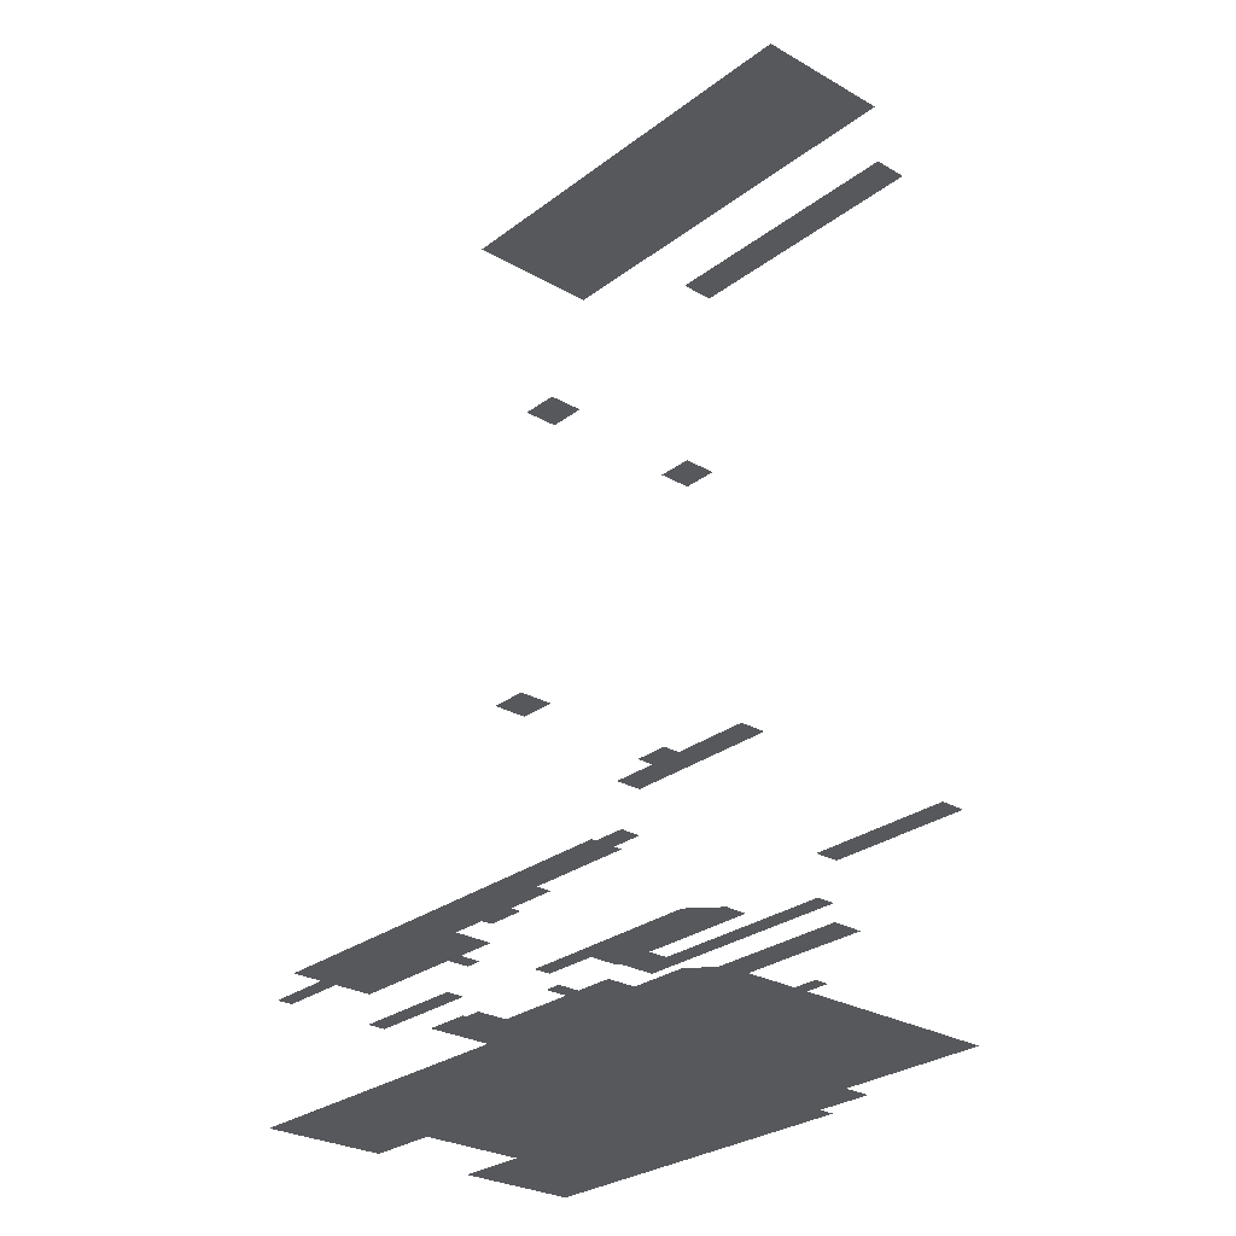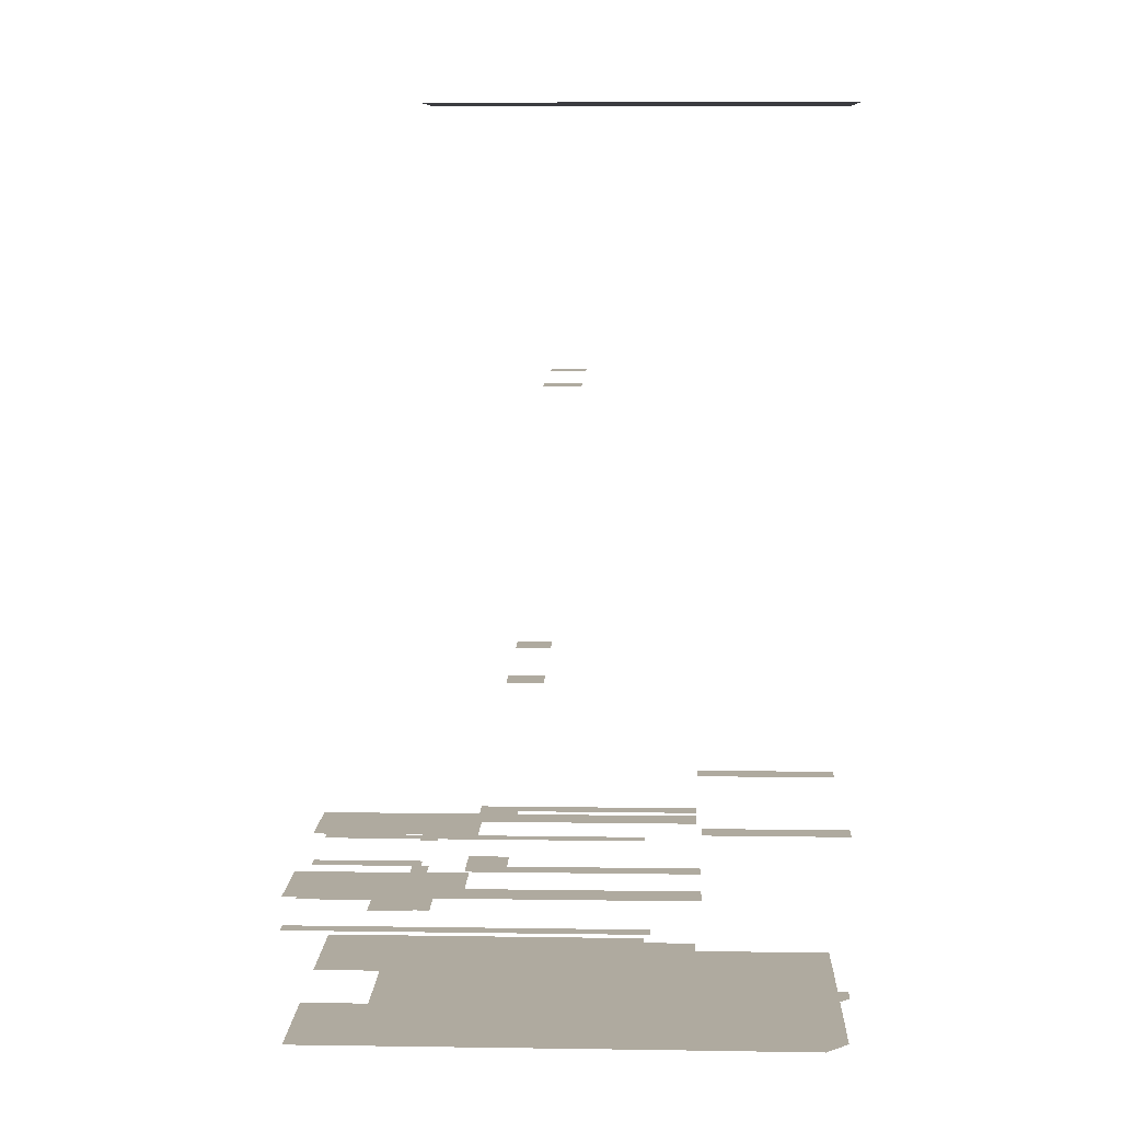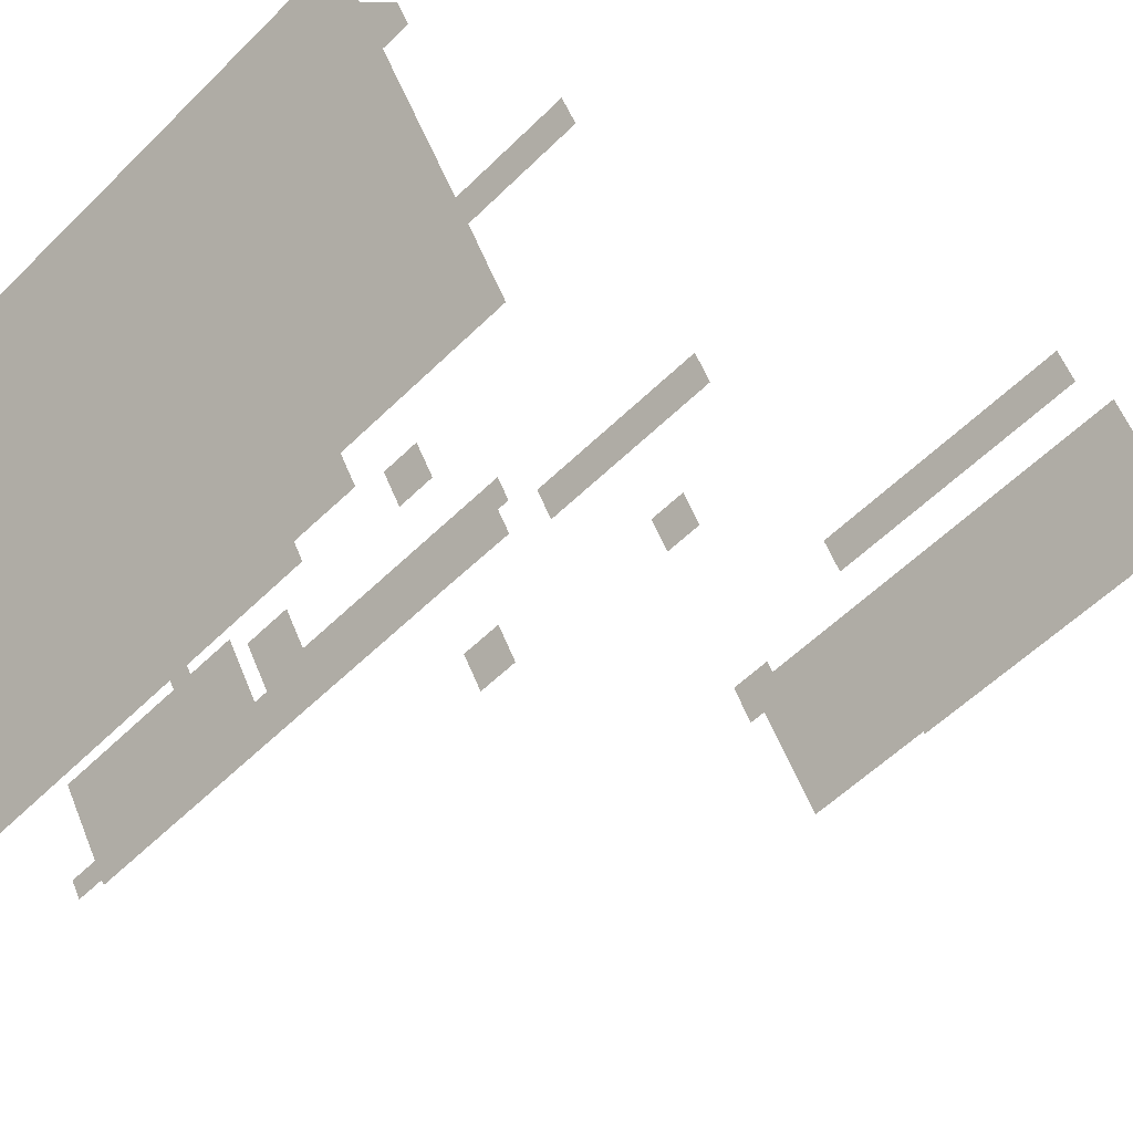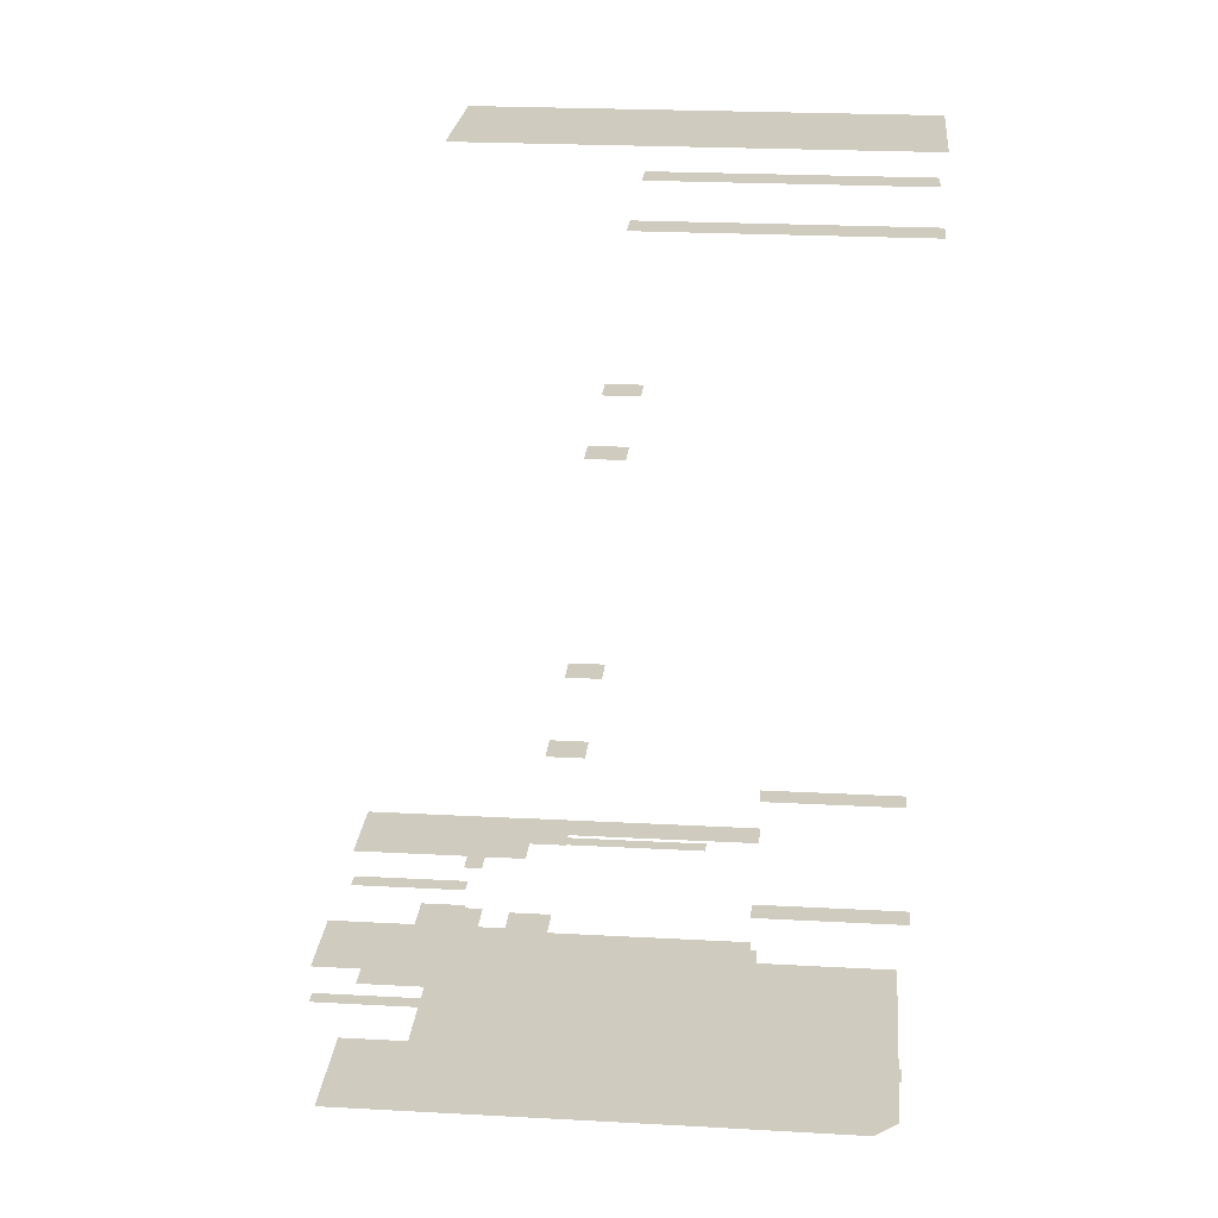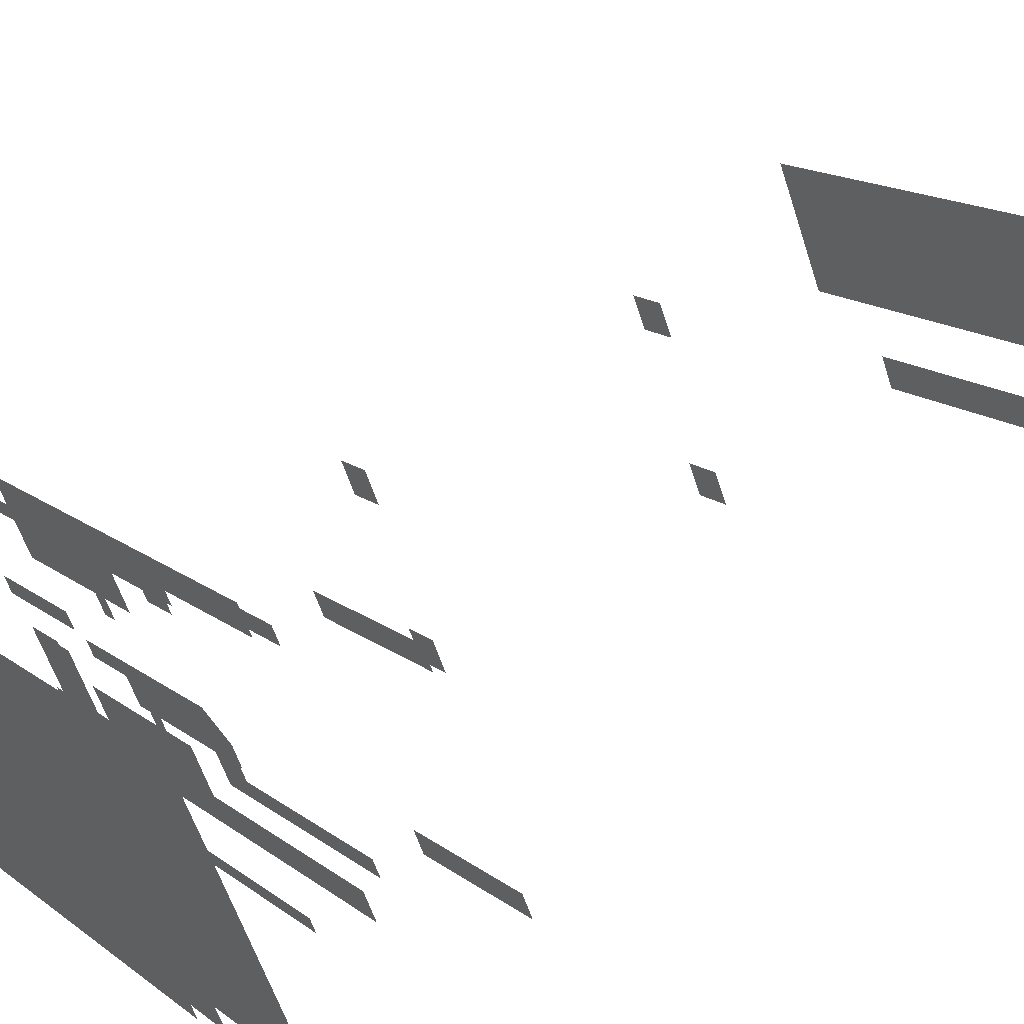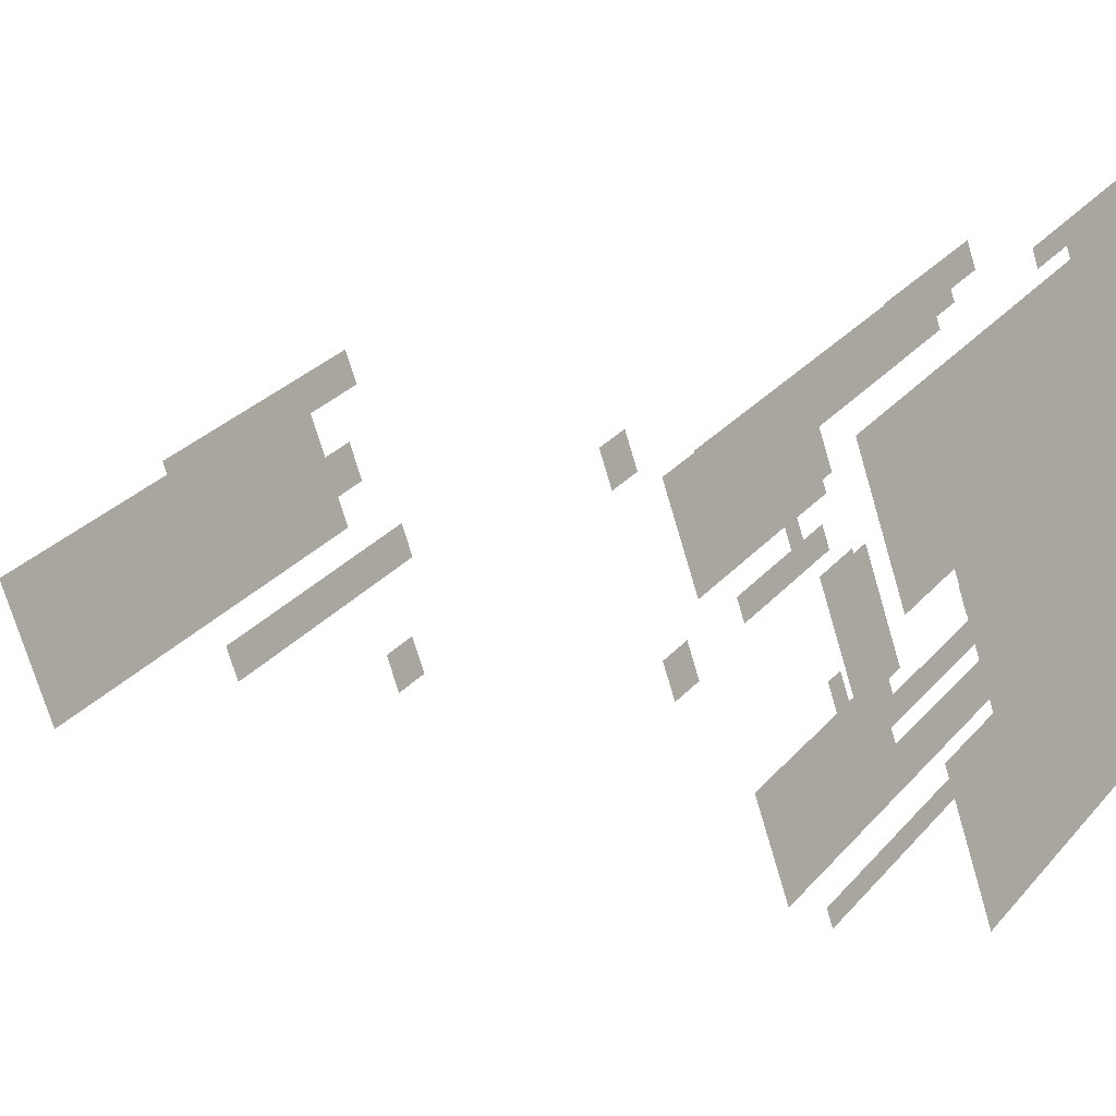
<metadata>
{"format":"obj","ext":"obj","renderer":"f3d","projection":"perspective","resolution":1024,"background":"white","views":[{"elev":-27.9,"azim":-159.5,"up":"+Z"},{"elev":9.4,"azim":154.0,"up":"+Z"},{"elev":-13.7,"azim":-141.6,"up":"+Y"},{"elev":23.7,"azim":157.0,"up":"+Z"},{"elev":52.0,"azim":-130.7,"up":"+Y"},{"elev":-5.5,"azim":126.5,"up":"+Y"}]}
</metadata>
<code>
o geometryt000010000010000110010110000110000110100000100010st47_I
v 678.9 -307.1 383.2
v 656.3 -296 383.2
v 658.3 -292.3 383.2
v 678.5 -307.9 383.2
v 680.5 -304.1 383.2
v 698.5 -313.8 383.2
v 714.2 -326 383.2
v 704.1 -316.8 383.2
v 709.6 -319.7 383.2
v 712.3 -314.6 383.2
v 718.5 -317.9 383.2
v 676.3 -311.9 383.2
v 684.8 -316.4 383.2
v 738.3 -345.1 383.2
v 724.8 -321.3 383.2
v 727.5 -322.8 383.2
v 726.7 -317.8 383.2
v 729 -320.1 383.2
v 729.5 -319.2 383.2
v 745.2 -332.3 383.2
v 661 -287.1 383.2
v 701.3 -308.7 383.2
v 672.2 -266.5 383.2
v 712.3 -288 383.2
v 717.8 -291 383.2
v 706.8 -311.7 383.2
v 723.3 -293.9 383.2
v 729.5 -297.2 383.2
v 734.2 -303.9 383.2
v 735.9 -300.7 383.2
v 683.6 -318.7 383.2
v 737 -347.4 383.2
v 736.8 -305.3 383.2
v 735.9 -323.7 383.2
v 744.1 -308.5 383.2
v 737.1 -304.8 383.2
v 746.7 -329.5 383.2
v 697 -273.3 383.2
v 698.6 -270.3 383.2
v 715 -282.9 383.2
v 733.8 -289.2 383.2
v 720.6 -285.9 383.2
v 726.1 -288.8 383.2
v 674.9 -261.4 383.2
v 699 -269.6 383.2
v 708.7 -269.6 383.2
v 701.2 -265.5 383.2
v 763.1 -298.7 383.2
v 738.6 -302 383.2
v 756.3 -311.4 383.2
v 754.8 -314.2 383.2
v 677 -257.7 383.2
v 710 -267.2 383.2
v 764.4 -296.3 383.2
v 678.6 -254.7 383.2
v 684.1 -253.2 383.2
v 678.9 -307.1 418.2
v 658.3 -292.3 418.2
v 656.3 -296 418.2
v 678.5 -307.9 418.2
v 663.7 -295.1 418.2
v 680.5 -304.1 418.2
v 658.3 -292.3 528.2
v 680.5 -304.1 528.2
v 661 -287.1 528.2
v 698.4 -307.2 528.2
v 701.3 -308.7 528.2
v 698.5 -313.8 528.2
v 672.2 -266.5 539.2
v 661 -287.1 539.2
v 701.3 -308.7 539.2
v 712.3 -288 539.2
v 706.8 -311.7 539.2
v 717.8 -291 539.2
v 712.3 -314.6 539.2
v 723.3 -293.9 539.2
v 718.5 -317.9 539.2
v 729.5 -297.2 539.2
v 724.8 -321.3 539.2
v 726.7 -317.8 539.2
v 734.2 -303.9 539.2
v 735.9 -300.7 539.2
v 674.9 -261.4 528.2
v 672.2 -266.5 528.2
v 697 -273.3 528.2
v 675 -268 528.2
v 712.3 -288 528.2
v 715 -282.9 528.2
v 677 -257.7 418.2
v 674.9 -261.4 418.2
v 698.6 -270.3 418.2
v 691.7 -270.4 418.2
v 699 -269.6 418.2
v 697 -273.3 418.2
v 676.3 -311.9 408.2
v 684.8 -316.4 408.2
v 678.5 -307.9 408.2
v 678.8 -307.3 408.2
v 678.9 -307.2 408.2
v 678.9 -307.1 408.2
v 710.4 -323.9 408.2
v 714.2 -326 408.2
v 738.3 -345.1 408.2
v 719.5 -318.5 408.2
v 718.1 -318.8 408.2
v 724.8 -321.3 408.2
v 727.5 -322.8 408.2
v 718.5 -317.9 408.2
v 725.1 -320.7 408.2
v 729 -320.1 408.2
v 726.7 -317.8 408.2
v 729.5 -319.2 408.2
v 745.2 -332.3 408.2
v 684.1 -253.2 391.2
v 678.6 -254.7 391.2
v 677 -257.7 391.2
v 694 -266.9 391.2
v 699 -269.6 391.2
v 700.5 -266.8 391.2
v 701.2 -265.5 391.2
v 710 -267.2 391.2
v 706.3 -268.3 391.2
v 709.5 -268.2 391.2
v 708.7 -269.6 391.2
v 684 -306 411.2
v 680.2 -304.7 411.2
v 678.9 -307.1 411.2
v 698.5 -313.8 411.2
v 714.2 -326 411.2
v 680.5 -304.1 411.2
v 699.9 -314.6 411.2
v 701.1 -315.2 411.2
v 704.1 -316.8 411.2
v 706.6 -318.1 411.2
v 709.6 -319.7 411.2
v 710.9 -317.3 411.2
v 713.5 -315.2 411.2
v 718.5 -317.9 411.2
v 712.3 -314.6 411.2
v 684.8 -316.4 403.2
v 683.6 -318.7 403.2
v 727.6 -339.3 403.2
v 738.3 -345.1 403.2
v 737 -347.4 403.2
v 698.3 -270.9 411.2
v 697 -273.3 411.2
v 700.6 -275.2 411.2
v 698.6 -270.3 411.2
v 711.5 -281 411.2
v 715 -282.9 411.2
v 733.8 -289.2 411.2
v 719.2 -285.1 411.2
v 720.6 -285.9 411.2
v 723.5 -287.4 411.2
v 724.6 -291.5 411.2
v 723.3 -293.9 411.2
v 728.4 -296.6 411.2
v 726.1 -288.8 411.2
v 729.5 -297.2 411.2
v 700.5 -310.2 493.2
v 698.5 -313.8 493.2
v 704.1 -316.8 493.2
v 700.6 -309.9 493.2
v 701.3 -308.7 493.2
v 705.2 -310.8 493.2
v 706.8 -311.7 493.2
v 708.7 -269.6 408.2
v 698.9 -269.8 408.2
v 698.6 -270.3 408.2
v 702.4 -272.3 408.2
v 699 -269.6 408.2
v 701.2 -265.5 408.2
v 733.8 -289.2 408.2
v 763.1 -298.7 408.2
v 733.4 -290 408.2
v 729.5 -297.2 408.2
v 730.2 -297.6 408.2
v 734.9 -300.1 408.2
v 735.9 -300.7 408.2
v 738.6 -302 408.2
v 737.1 -304.8 408.2
v 734.3 -303.7 408.2
v 734.2 -303.9 408.2
v 736.8 -305.3 408.2
v 734.5 -303.4 408.2
v 756.3 -311.4 408.2
v 705.6 -314 443.2
v 704.1 -316.8 443.2
v 709.6 -319.7 443.2
v 706.8 -311.7 443.2
v 708.9 -312.8 443.2
v 712.3 -314.6 443.2
v 710 -267.2 403.2
v 708.7 -269.6 403.2
v 719.6 -275.4 403.2
v 763.1 -298.7 403.2
v 764.4 -296.3 403.2
v 714.4 -284.1 493.2
v 712.3 -288 493.2
v 713.6 -288.7 493.2
v 713.9 -288.9 493.2
v 715 -282.9 493.2
v 717.8 -291 493.2
v 720.6 -285.9 493.2
v 719.3 -288.2 443.2
v 717.8 -291 443.2
v 721.2 -292.8 443.2
v 720.6 -285.9 443.2
v 723.3 -293.9 443.2
v 722 -293.2 443.2
v 726.1 -288.8 443.2
v 727.5 -316.3 400.2
v 726.7 -317.8 400.2
v 736.8 -305.3 400.2
v 727.6 -318.2 400.2
v 734.2 -303.9 400.2
v 735.9 -304.9 400.2
v 729.5 -319.2 400.2
v 729.3 -319.5 400.2
v 729 -320.1 400.2
v 730 -320.6 400.2
v 735.9 -323.7 400.2
v 744.1 -308.5 400.2
v 737 -304.9 400.2
v 743.1 -308 400.2
v 737.1 -304.8 400.2
v 728.7 -320.6 403.2
v 727.5 -322.8 403.2
v 735.9 -323.7 403.2
v 731.1 -324.7 403.2
v 729 -320.1 403.2
v 745.2 -332.3 403.2
v 746.7 -329.5 403.2
v 738.3 -302.5 403.2
v 737.1 -304.8 403.2
v 744.1 -308.5 403.2
v 738.6 -302 403.2
v 752.7 -309.5 403.2
v 756.3 -311.4 403.2
v 754.8 -314.2 403.2
f 1 2 3
f 4 2 1
f 3 5 1
f 6 1 5
f 1 6 7
f 7 6 8
f 9 7 8
f 10 11 9
f 11 7 9
f 12 4 13
f 13 4 1
f 1 7 13
f 7 14 13
f 7 11 15
f 15 16 7
f 14 7 16
f 15 17 18
f 16 15 18
f 18 17 19
f 14 16 20
f 3 21 5
f 5 21 22
f 5 22 6
f 21 23 22
f 22 23 24
f 25 26 22
f 25 22 24
f 26 27 10
f 25 27 26
f 11 10 28
f 10 27 28
f 11 17 15
f 11 28 17
f 17 28 29
f 29 28 30
f 6 22 8
f 22 26 8
f 8 26 9
f 26 10 9
f 31 13 14
f 31 14 32
f 33 19 17
f 33 17 29
f 18 19 34
f 34 19 35
f 35 19 33
f 36 35 33
f 18 34 16
f 16 34 20
f 20 34 37
f 38 39 40
f 40 39 41
f 41 42 40
f 42 41 43
f 27 43 28
f 41 28 43
f 25 42 27
f 42 43 27
f 24 40 25
f 40 42 25
f 44 38 23
f 23 38 24
f 24 38 40
f 39 45 46
f 41 39 46
f 45 47 46
f 46 48 41
f 30 28 41
f 41 49 30
f 48 49 41
f 29 30 36
f 33 29 36
f 49 36 30
f 48 50 49
f 36 49 35
f 35 49 50
f 35 50 51
f 44 52 39
f 38 44 39
f 52 45 39
f 46 53 48
f 53 54 48
f 52 55 56
f 45 52 56
f 47 45 56
f 53 47 56
f 46 47 53
f 57 58 59
f 59 60 57
f 61 58 57
f 62 61 57
f 63 64 65
f 65 64 66
f 66 64 67
f 67 64 68
f 69 70 71
f 72 69 71
f 73 74 71
f 74 72 71
f 73 75 76
f 73 76 74
f 75 77 78
f 76 75 78
f 77 79 80
f 78 77 80
f 78 80 81
f 81 82 78
f 83 84 85
f 85 84 86
f 85 86 87
f 85 87 88
f 89 90 91
f 90 92 91
f 93 89 91
f 92 94 91
f 95 96 97
f 97 96 98
f 98 96 99
f 99 96 100
f 101 100 96
f 102 101 96
f 103 102 96
f 104 105 102
f 104 102 106
f 102 107 106
f 103 107 102
f 108 105 104
f 109 106 110
f 106 107 110
f 111 109 110
f 111 110 112
f 113 107 103
f 114 115 116
f 117 114 116
f 118 114 117
f 114 118 119
f 114 119 120
f 121 114 120
f 122 123 120
f 123 121 120
f 124 123 122
f 125 126 127
f 125 127 128
f 128 127 129
f 130 126 125
f 131 128 129
f 132 131 129
f 133 132 129
f 134 133 129
f 135 134 129
f 136 135 137
f 137 135 138
f 138 135 129
f 139 136 137
f 140 141 142
f 142 141 143
f 141 144 143
f 145 146 147
f 148 145 147
f 148 147 149
f 148 149 150
f 148 150 151
f 150 152 151
f 152 153 151
f 153 154 151
f 155 156 157
f 154 158 151
f 158 155 157
f 158 157 159
f 158 159 151
f 160 161 162
f 163 160 162
f 164 163 162
f 164 162 165
f 165 162 166
f 167 168 169
f 169 170 167
f 167 171 168
f 167 172 171
f 170 173 167
f 174 167 173
f 175 176 177
f 175 177 178
f 173 175 178
f 173 178 179
f 180 173 179
f 174 173 180
f 181 182 183
f 183 184 181
f 181 185 182
f 181 179 185
f 180 179 181
f 186 174 180
f 187 188 189
f 190 187 189
f 190 189 191
f 191 189 192
f 193 194 195
f 193 195 196
f 193 196 197
f 198 199 200
f 201 198 200
f 202 198 201
f 202 201 203
f 202 203 204
f 205 206 207
f 208 205 209
f 205 207 210
f 205 210 209
f 208 209 211
f 212 213 214
f 214 213 215
f 216 212 217
f 217 212 214
f 214 215 218
f 219 220 221
f 218 219 221
f 218 221 222
f 223 218 222
f 214 218 223
f 224 214 225
f 225 214 223
f 226 224 225
f 227 228 229
f 229 228 230
f 231 227 229
f 229 230 232
f 229 232 233
f 234 235 236
f 237 234 236
f 238 237 236
f 239 238 236
f 239 236 240

</code>
